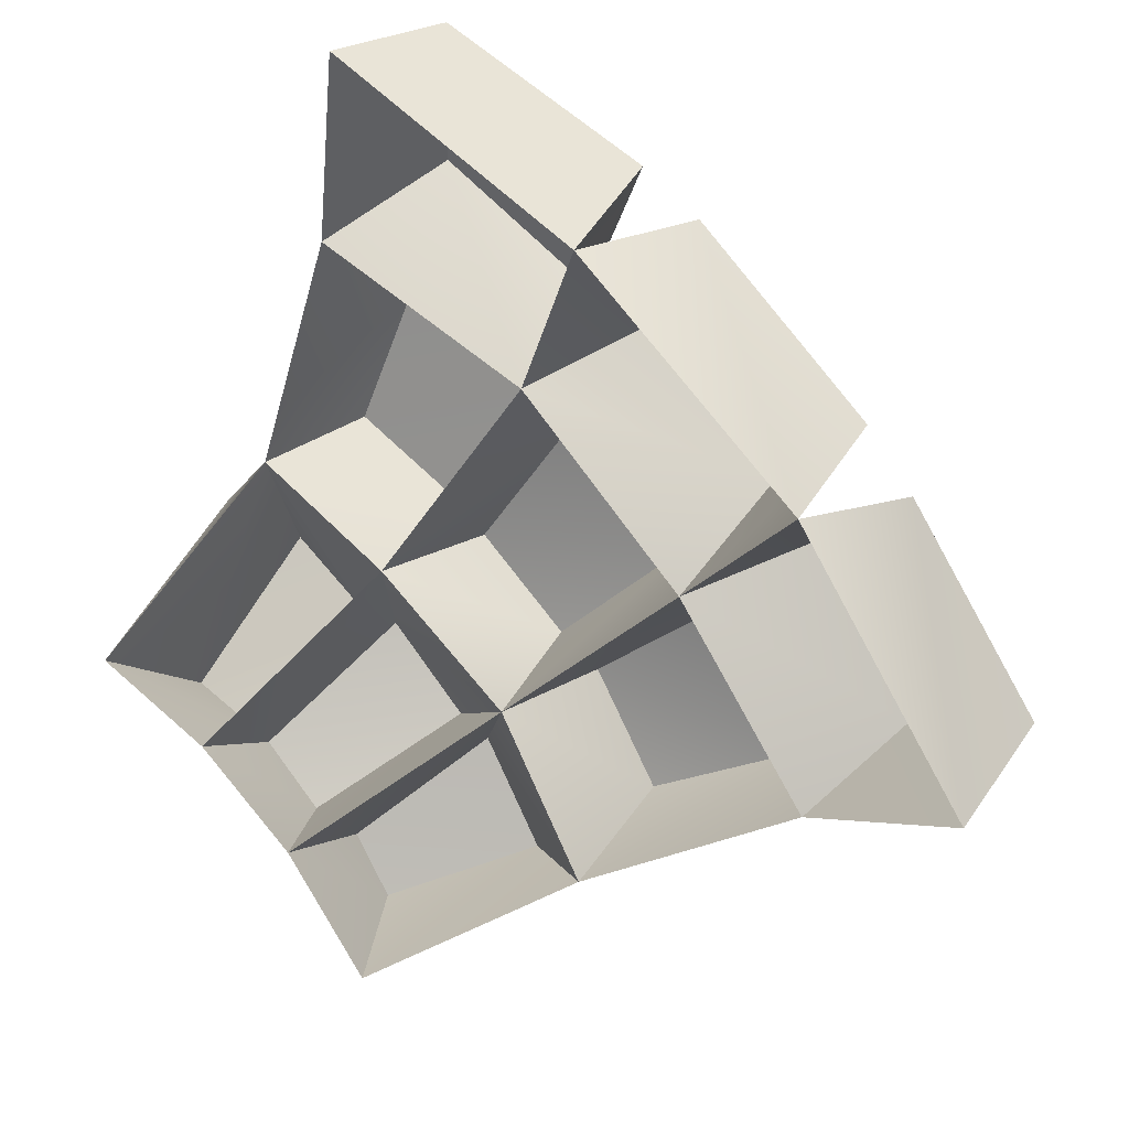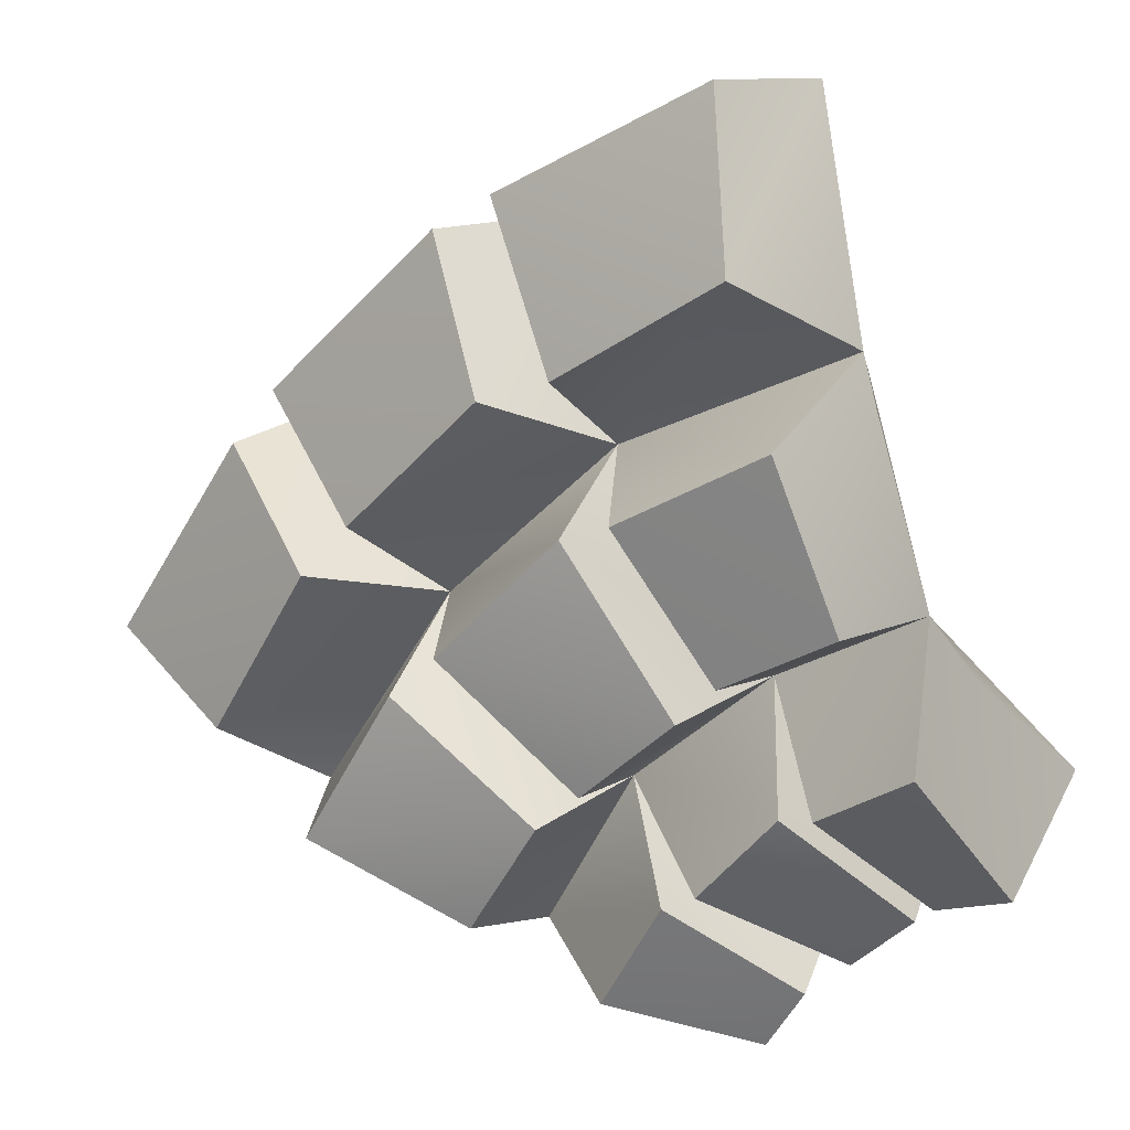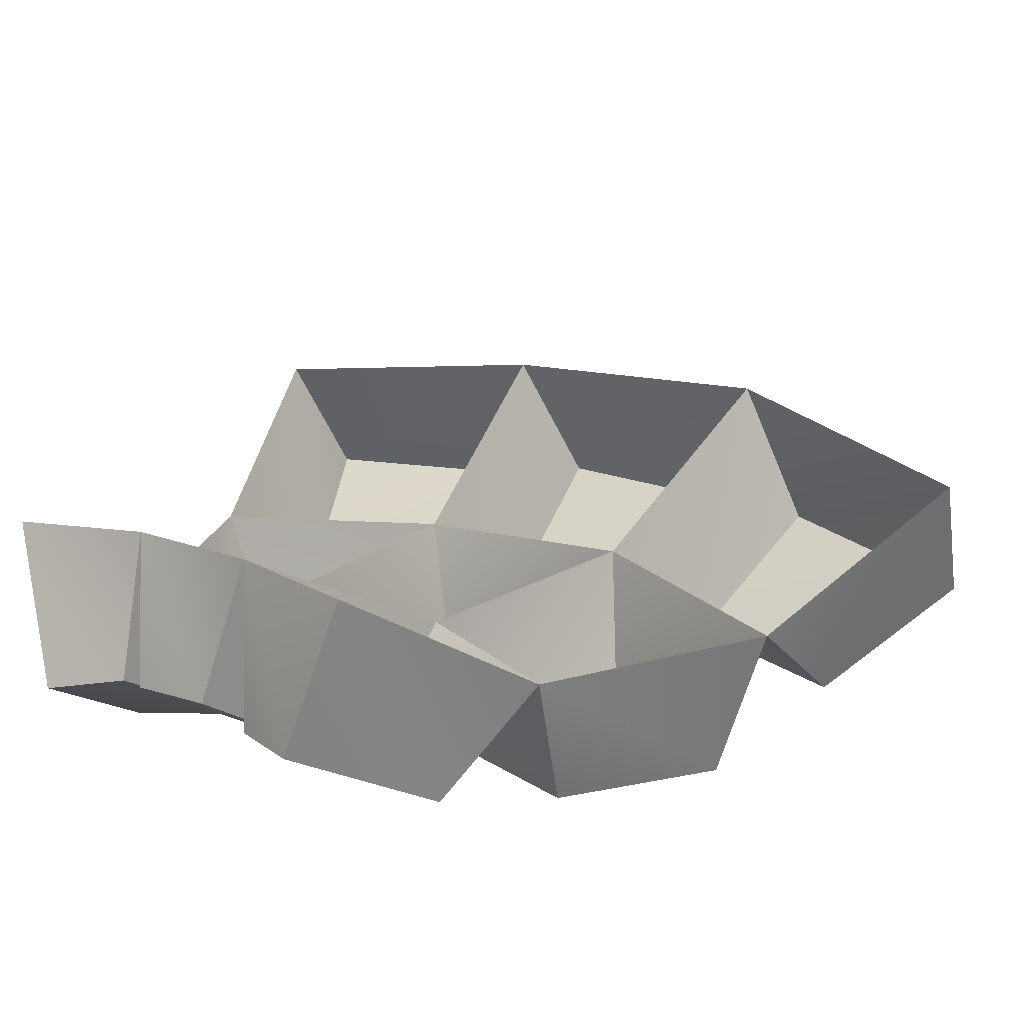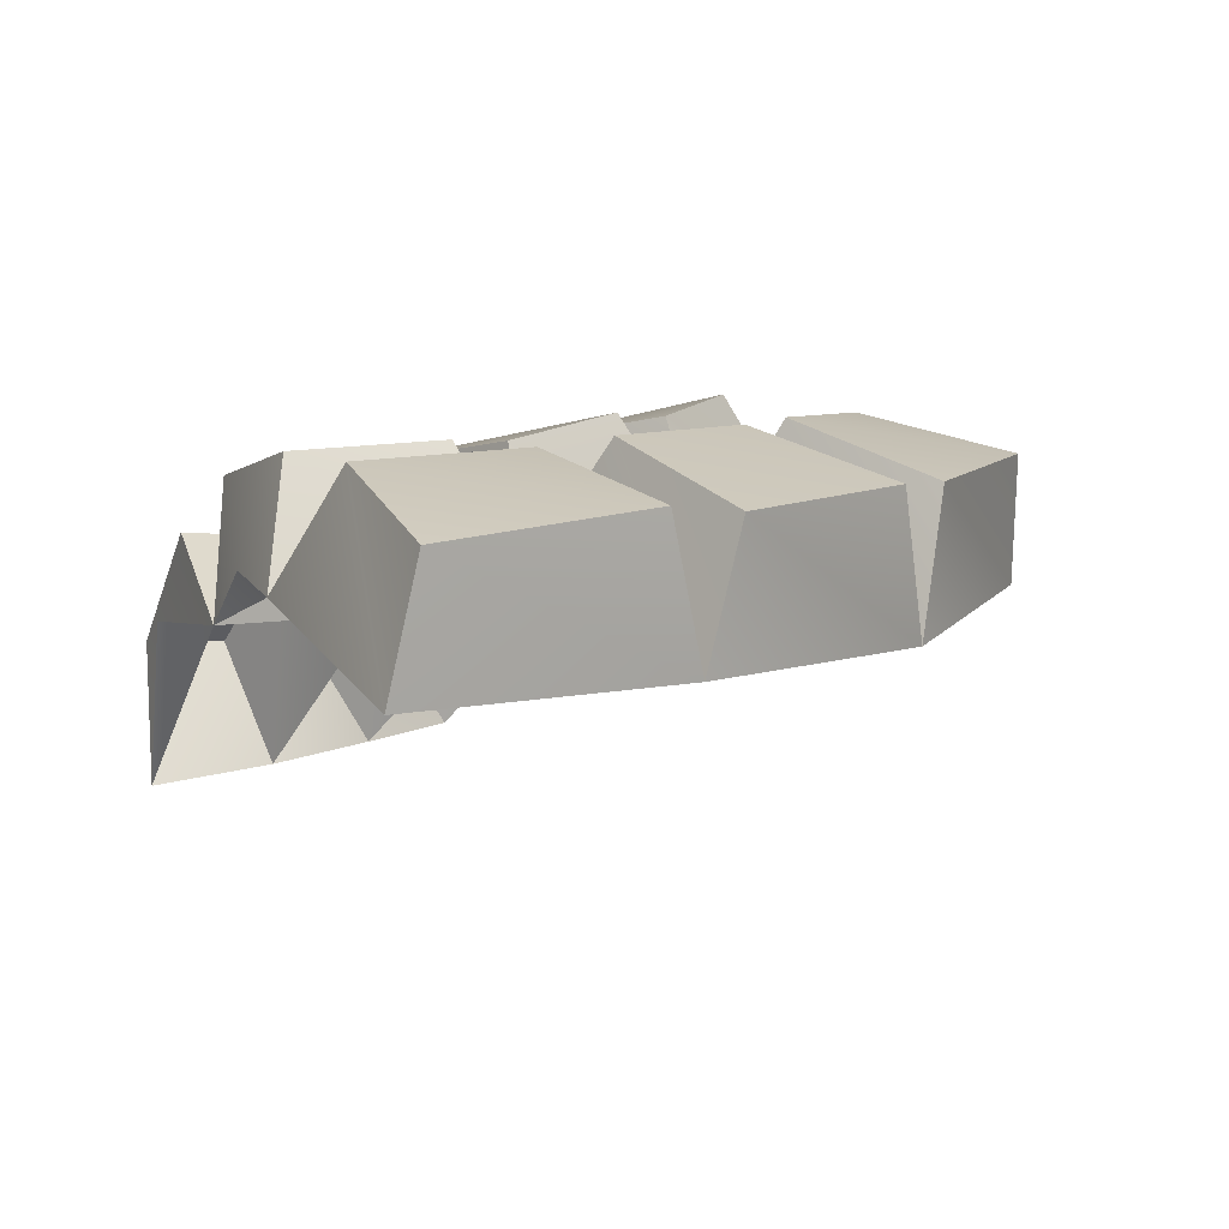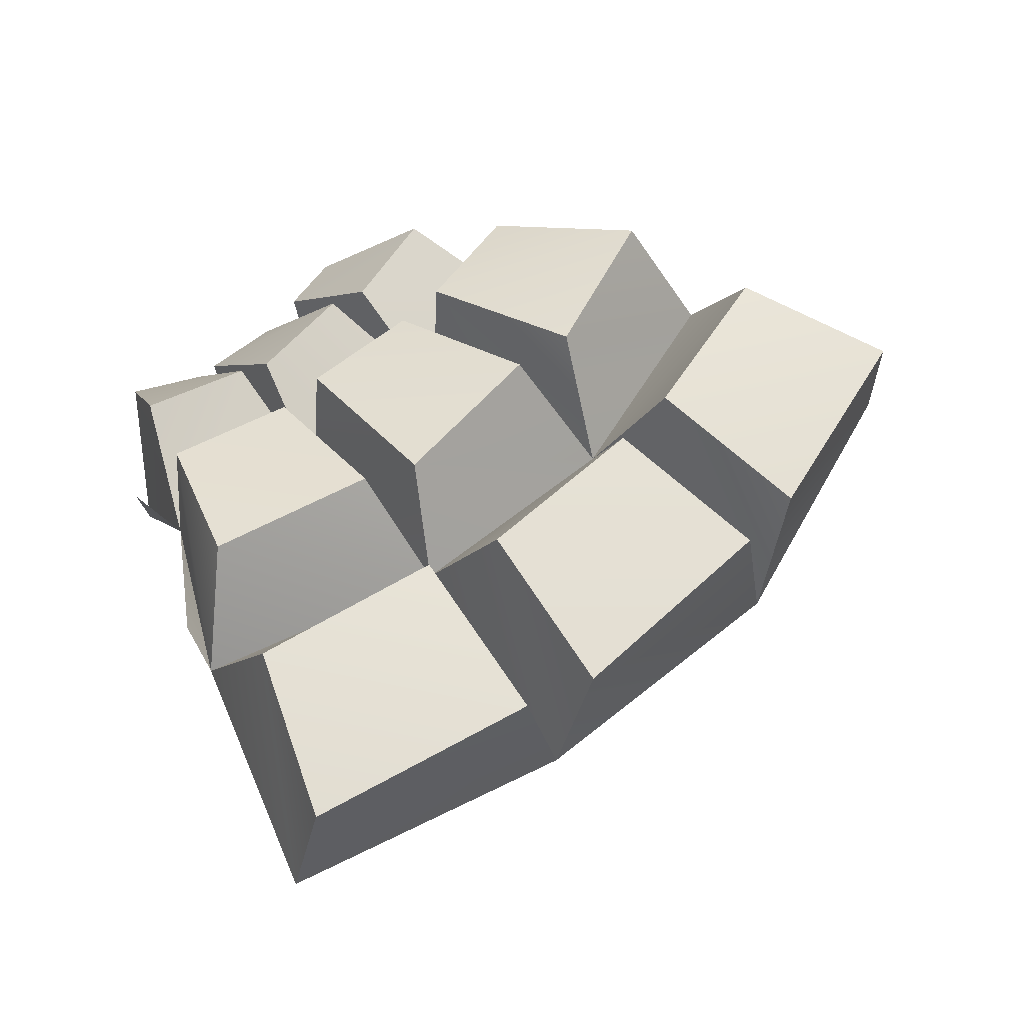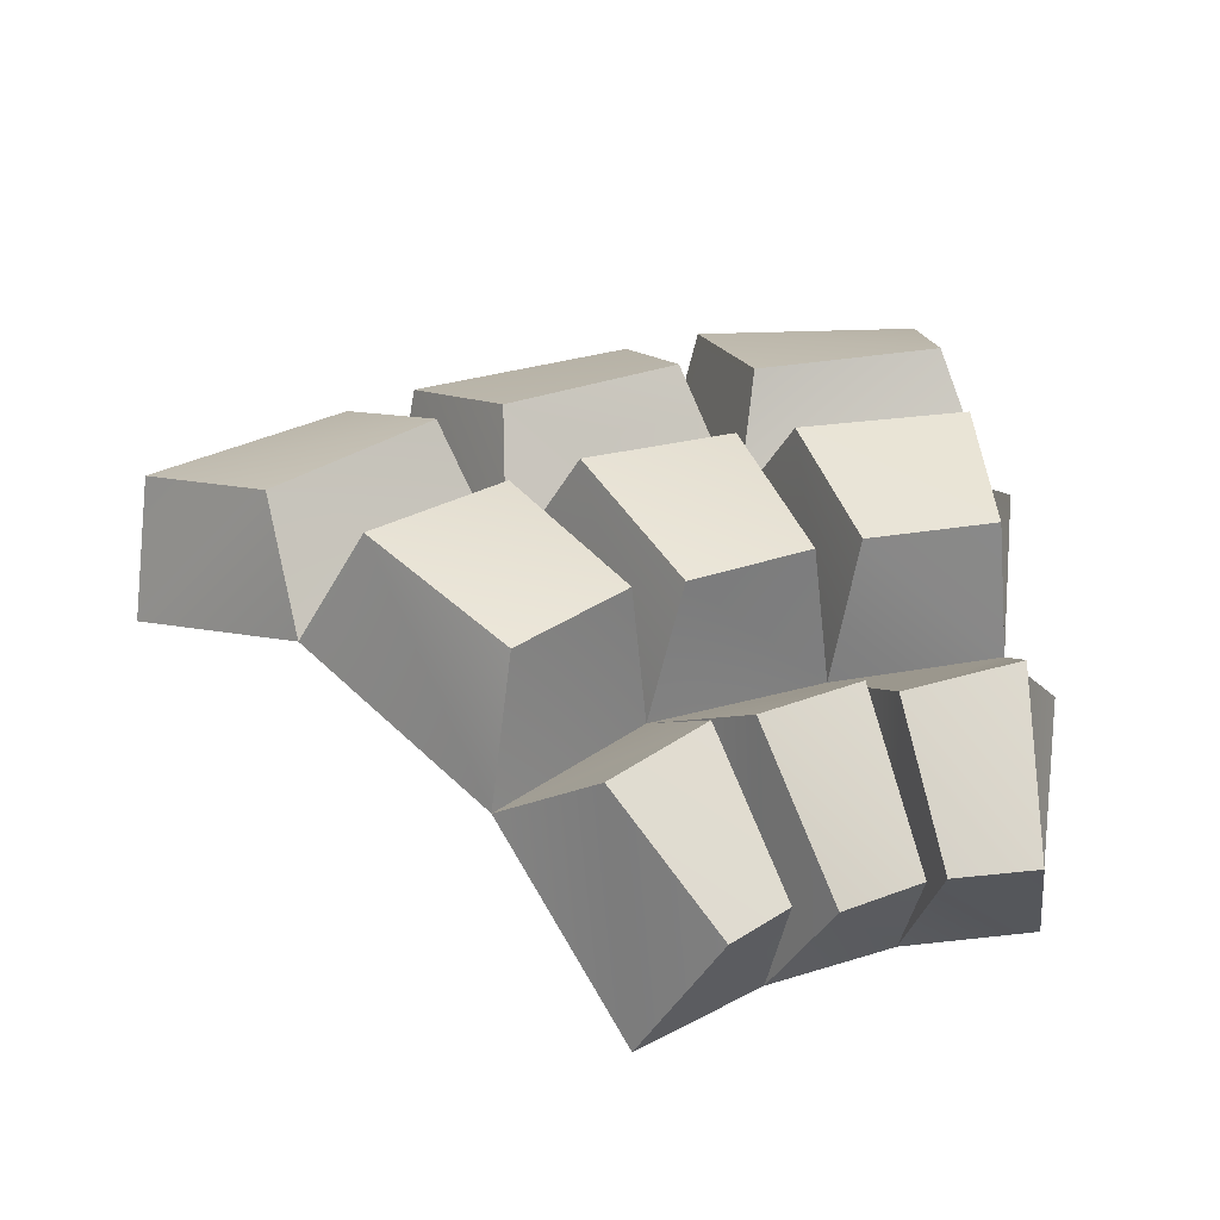
<metadata>
{"format":"obj","ext":"obj","renderer":"f3d","projection":"perspective","resolution":1024,"background":"white","views":[{"elev":30.3,"azim":36.7,"up":"+Z"},{"elev":8.9,"azim":-146.1,"up":"+Z"},{"elev":-60.1,"azim":12.3,"up":"+Z"},{"elev":9.3,"azim":-10.9,"up":"+Y"},{"elev":53.8,"azim":-5.8,"up":"+Y"},{"elev":28.6,"azim":-167.9,"up":"+Y"}]}
</metadata>
<code>
o Mesh
v -0.1418 0.02671 0.2318
v 0.007578 0.02329 0.1678
v 0.1388 0.01818 0.07099
v 0.2323 0.02565 -0.06622
v -0.1816 0.05811 0.111
v -0.0542 0.06213 0.06193
v 0.05048 0.05422 -0.01939
v 0.1259 0.05802 -0.1242
v -0.201 0.02582 -0.01134
v -0.1181 0.02252 -0.04883
v -0.03968 0.02396 -0.1079
v 0.0151 0.01836 -0.1908
v -0.2323 -0.07406 -0.09897
v -0.1664 -0.07156 -0.1292
v -0.1096 -0.07071 -0.174
v -0.05881 -0.07348 -0.2318
v -0.1257 0.09657 0.2303
v -0.01046 0.104 0.1792
v -0.05566 0.1223 0.09567
v -0.1479 0.1223 0.1439
v 0.02699 0.09857 0.1626
v 0.1257 0.09971 0.08159
v 0.06082 0.1239 0.02053
v -0.01743 0.1259 0.08516
v 0.1544 0.0971 0.05301
v 0.2282 0.09934 -0.04819
v 0.1498 0.1192 -0.08969
v 0.08856 0.1248 -0.005525
v -0.1934 0.06736 0.08679
v -0.1702 0.12 0.07022
v -0.08679 0.1202 0.0317
v -0.1311 0.0992 -0.04167
v -0.1942 0.1003 -0.0123
v -0.05839 0.1184 0.02341
v 0.007741 0.1259 -0.03778
v -0.0566 0.09923 -0.1018
v -0.1108 0.101 -0.05994
v 0.03773 0.1217 -0.0598
v 0.08676 0.1263 -0.1363
v 0.008079 0.09702 -0.1765
v -0.03474 0.1032 -0.1197
v -0.228 0.02386 -0.0419
v -0.214 0.06386 -0.07978
v -0.1583 0.05638 -0.1083
v -0.1898 -0.008047 -0.1607
v -0.2323 -0.004552 -0.1491
v -0.1426 0.06063 -0.1085
v -0.09889 0.06258 -0.1526
v -0.1453 -0.0088 -0.196
v -0.1809 -0.006404 -0.1674
v -0.07978 0.06215 -0.161
v -0.04276 0.05837 -0.2161
v -0.1031 -0.0001325 -0.2422
v -0.126 0.001833 -0.2112
g Default
f 8 7 27
f 28 27 7
f 16 15 53
f 54 53 15
f 1 2 17
f 18 17 2
f 10 44 9
f 43 9 44
f 17 18 20
f 19 20 18
f 11 10 36
f 37 36 10
f 7 11 35
f 36 35 11
f 6 10 31
f 32 31 10
f 3 4 25
f 26 25 4
f 11 12 51
f 52 51 12
f 7 6 23
f 24 23 6
f 15 14 49
f 50 49 14
f 3 7 22
f 23 22 7
f 11 15 48
f 49 48 15
f 2 3 21
f 22 21 3
f 10 11 47
f 48 47 11
f 5 20 6
f 19 6 20
f 14 13 45
f 46 45 13
f 5 1 20
f 17 20 1
f 13 9 46
f 43 46 9
f 5 9 29
f 21 22 24
f 23 24 22
f 30 31 33
f 32 33 31
f 34 35 37
f 36 37 35
f 38 39 41
f 40 41 39
f 47 48 50
f 49 50 48
f 7 8 38
f 39 38 8
f 12 11 40
f 41 40 11
f 6 7 34
f 35 34 7
f 10 9 32
f 33 32 9
f 5 6 30
f 31 30 6
f 9 5 33
f 30 33 5
f 8 27 4
f 26 4 27
f 12 16 52
f 53 52 16
f 7 3 28
f 25 28 3
f 15 11 54
f 51 54 11
f 6 2 24
f 21 24 2
f 14 10 50
f 47 50 10
f 25 26 28
f 27 28 26
f 43 44 46
f 45 46 44
f 8 12 39
f 40 39 12
f 2 6 18
f 19 18 6
f 10 14 44
f 45 44 14
f 9 13 42
f 51 52 54
f 53 54 52
f 11 7 41
f 38 41 7
f 6 34 10
f 37 10 34

</code>
